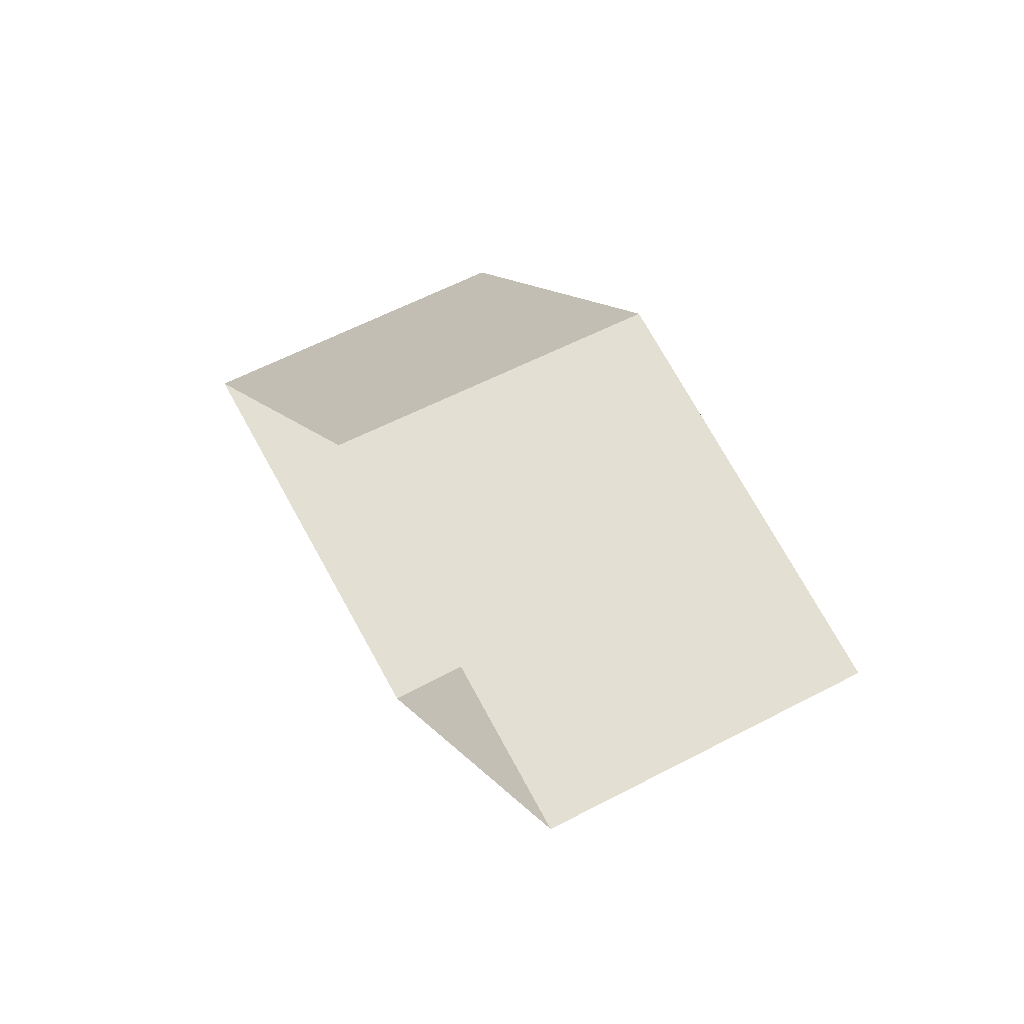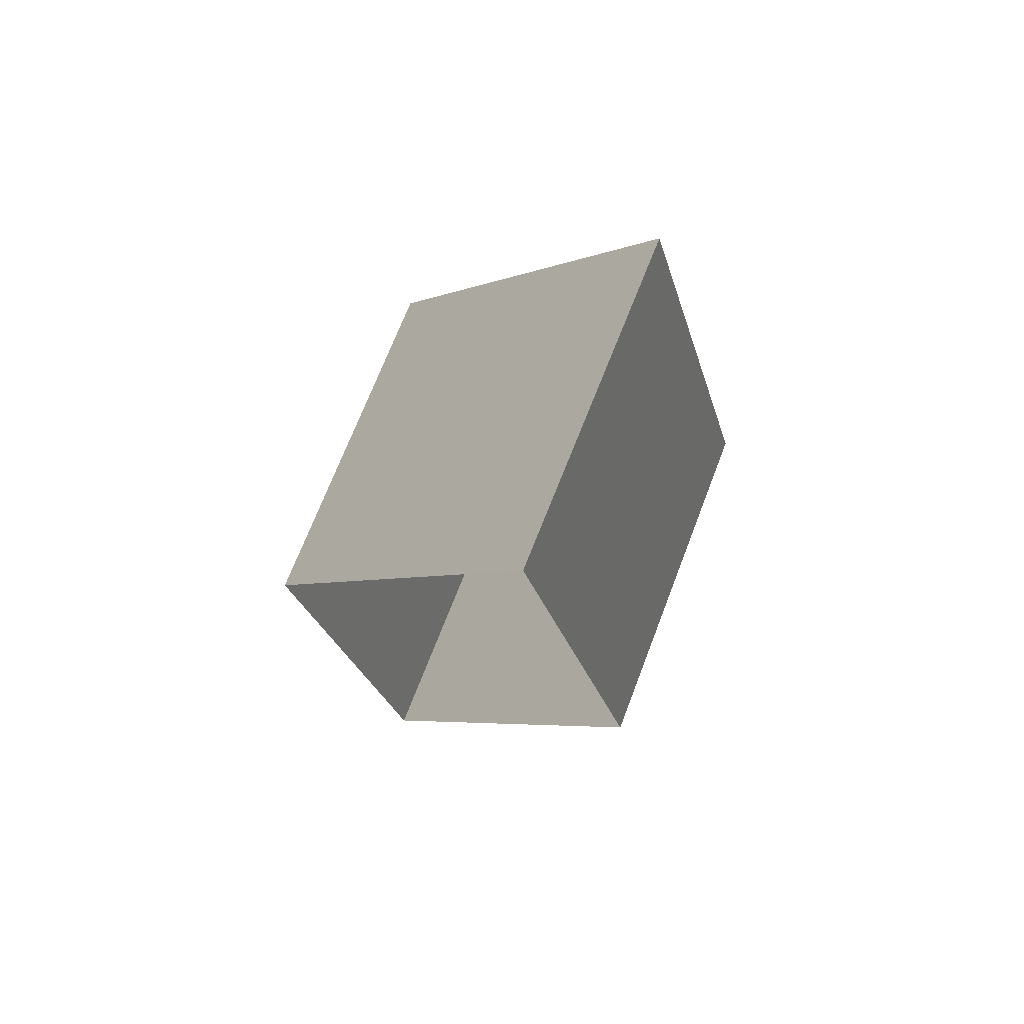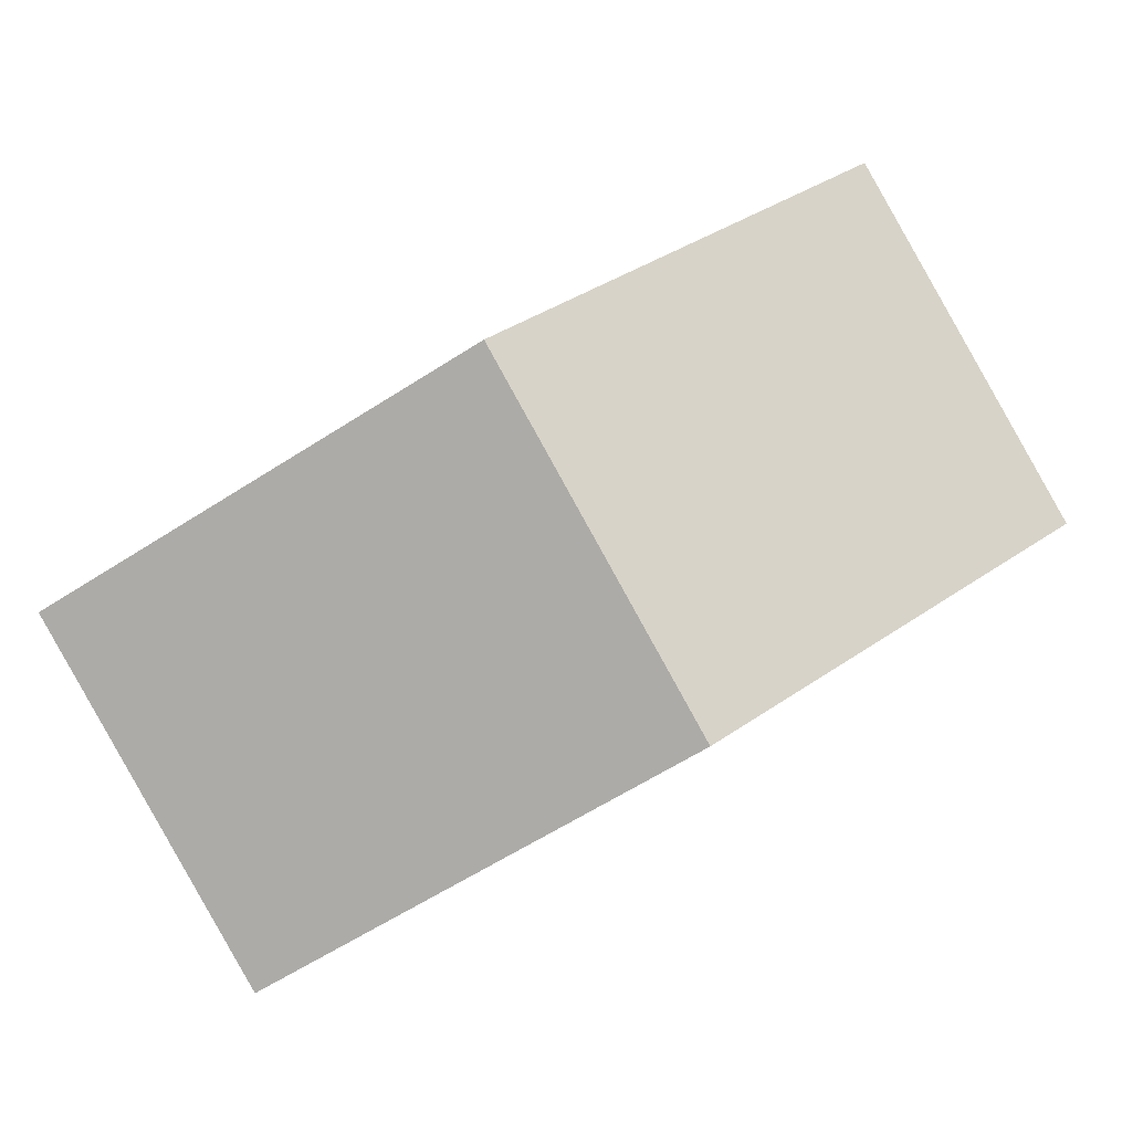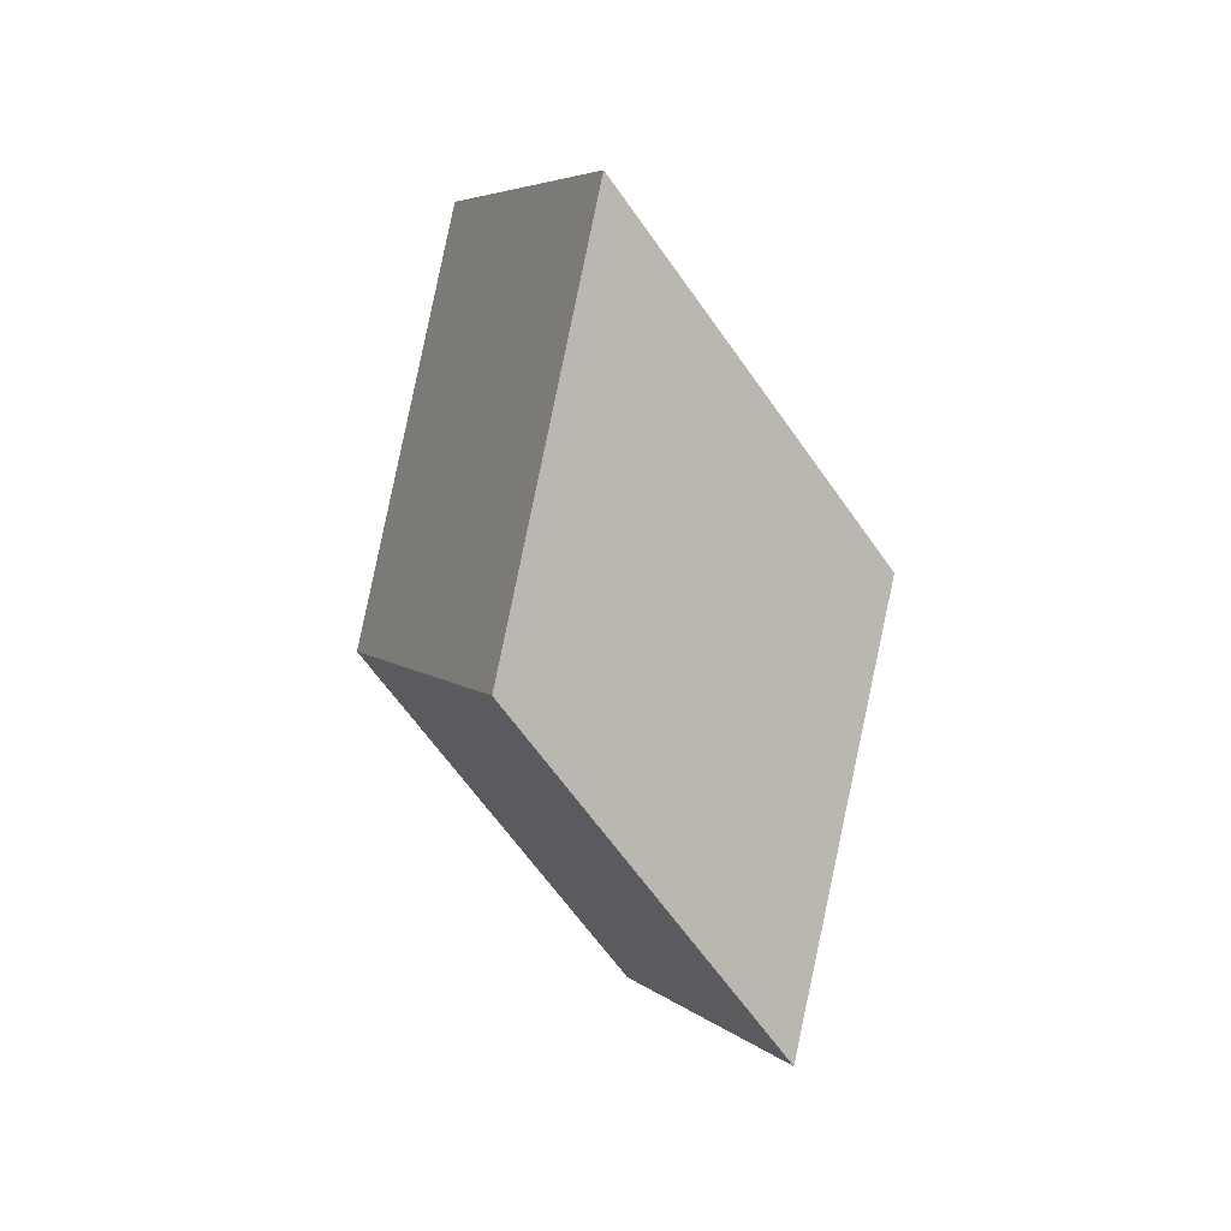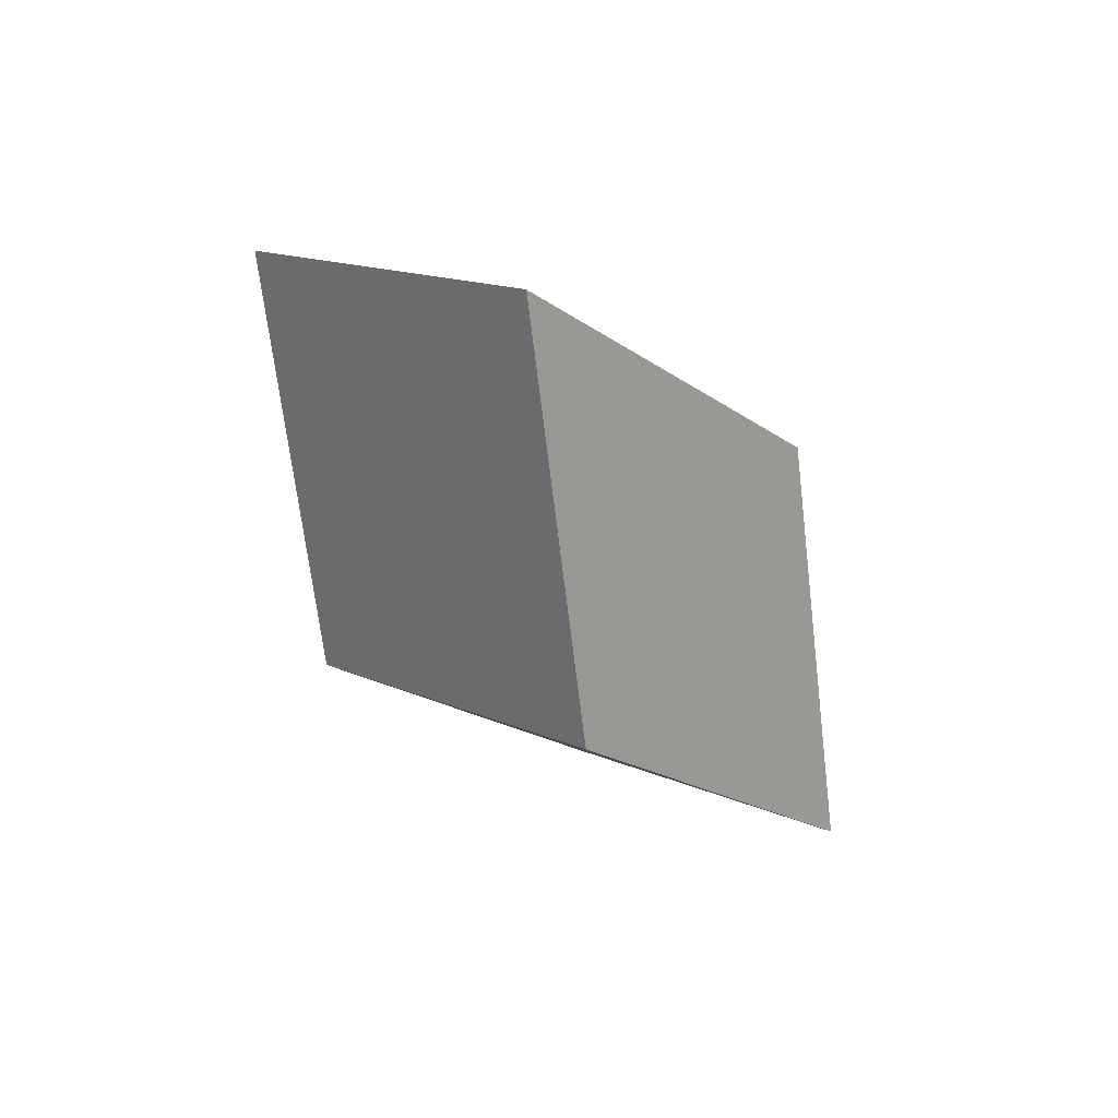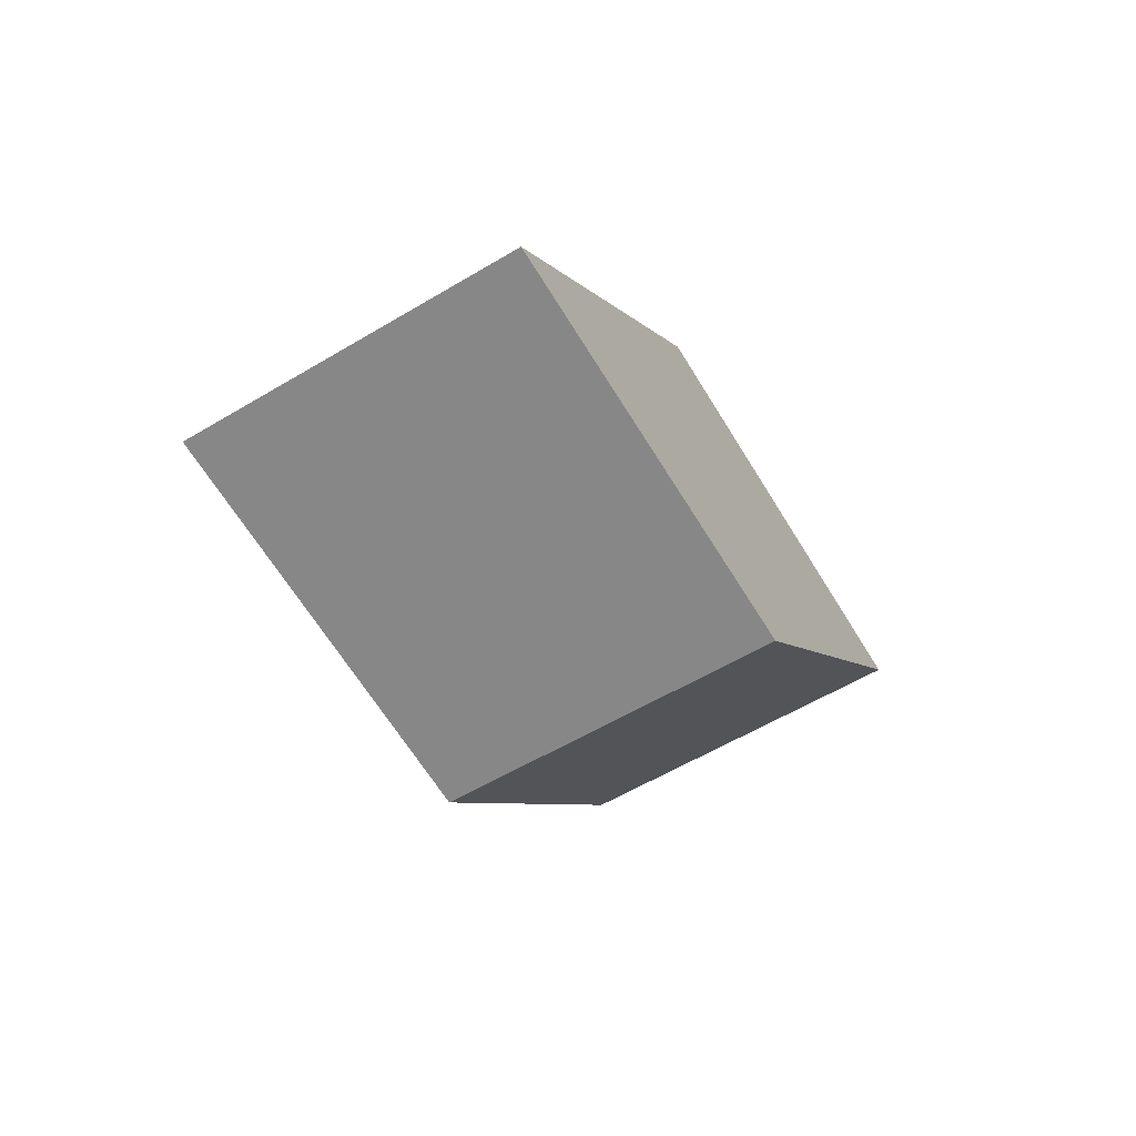
<metadata>
{"format":"obj","ext":"obj","renderer":"f3d","projection":"perspective","resolution":1024,"background":"white","views":[{"elev":-44.4,"azim":-80.3,"up":"+Y"},{"elev":-78.2,"azim":-20.1,"up":"+Y"},{"elev":-1.6,"azim":-98.3,"up":"+Z"},{"elev":37.4,"azim":-23.3,"up":"+Y"},{"elev":62.0,"azim":-53.2,"up":"+Y"},{"elev":51.1,"azim":-97.7,"up":"+Y"}]}
</metadata>
<code>
g ENV_Bumper_01
v 9.33 -152.3 58.26
v 11.36 -155.8 60.05
v 11.12 -157.5 56.96
v 9.094 -154 55.16
v 9.33 -152.3 58.26
v 11.22 -148.9 56.19
v 13.21 -152.3 58
v 11.36 -155.8 60.05
v 11.12 -157.5 56.96
v 11.36 -155.8 60.05
v 13.21 -152.3 58
v 12.99 -154.1 54.94
v 12.99 -154.1 54.94
v 13.21 -152.3 58
v 11.22 -148.9 56.19
v 10.98 -150.6 53.12
v 10.98 -150.6 53.12
v 11.22 -148.9 56.19
v 9.33 -152.3 58.26
v 9.094 -154 55.16
g ENV_Bumper_01_0
f 3 2 1
f 4 3 1
f 7 6 5
f 8 7 5
f 11 10 9
f 12 11 9
f 15 14 13
f 16 15 13
f 19 18 17
f 20 19 17

</code>
